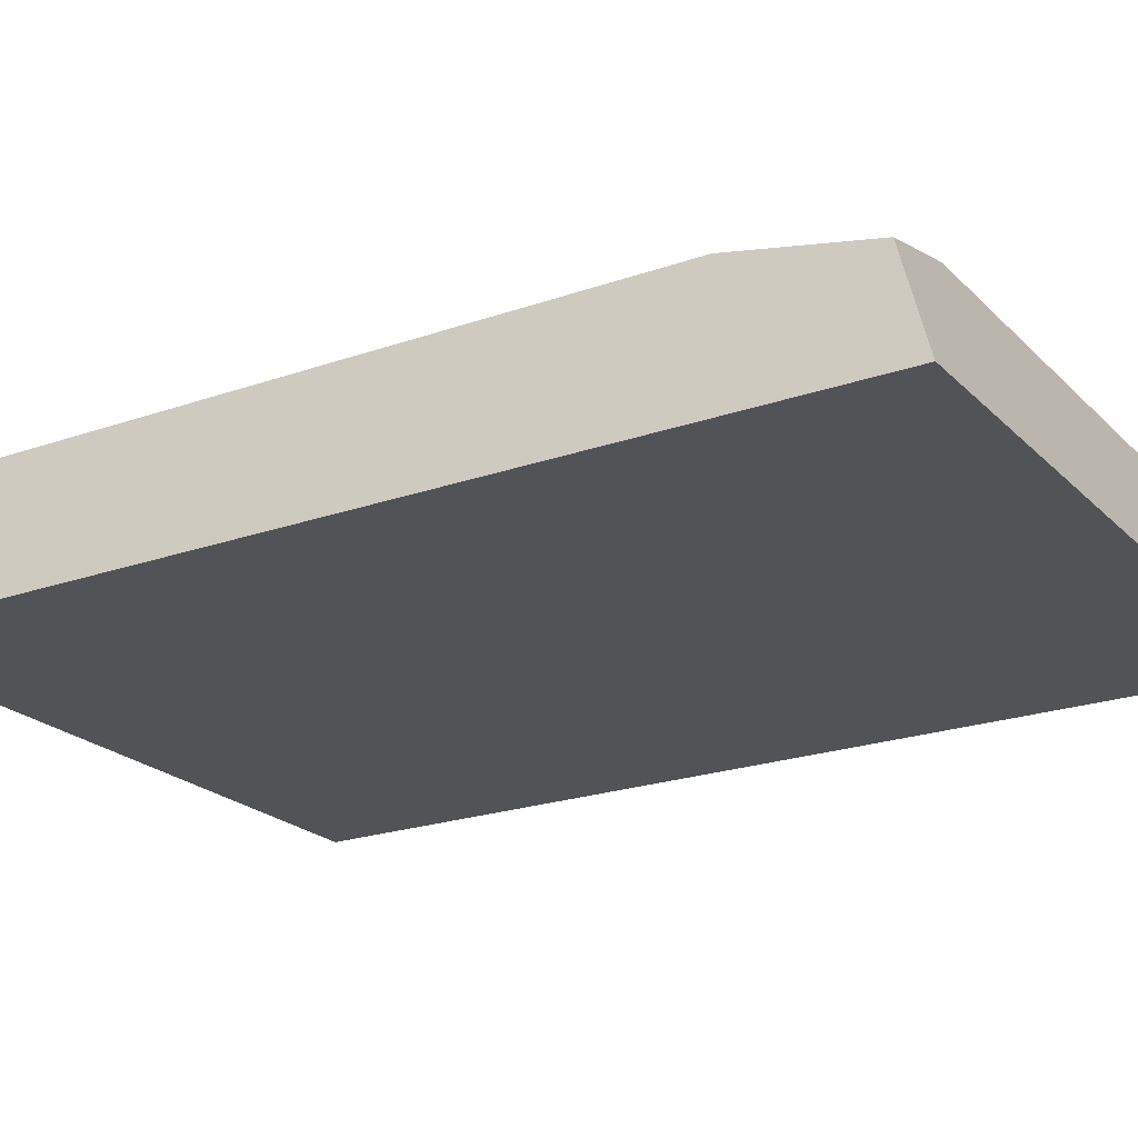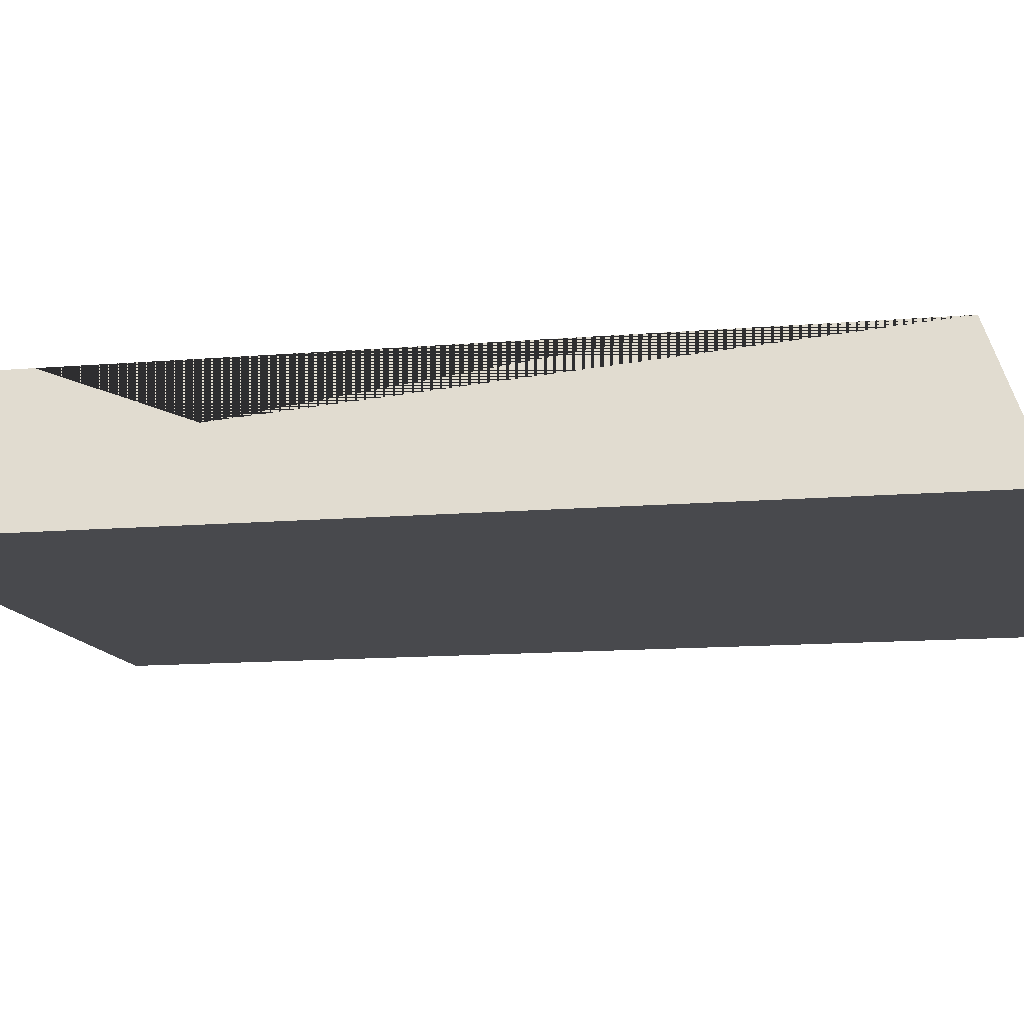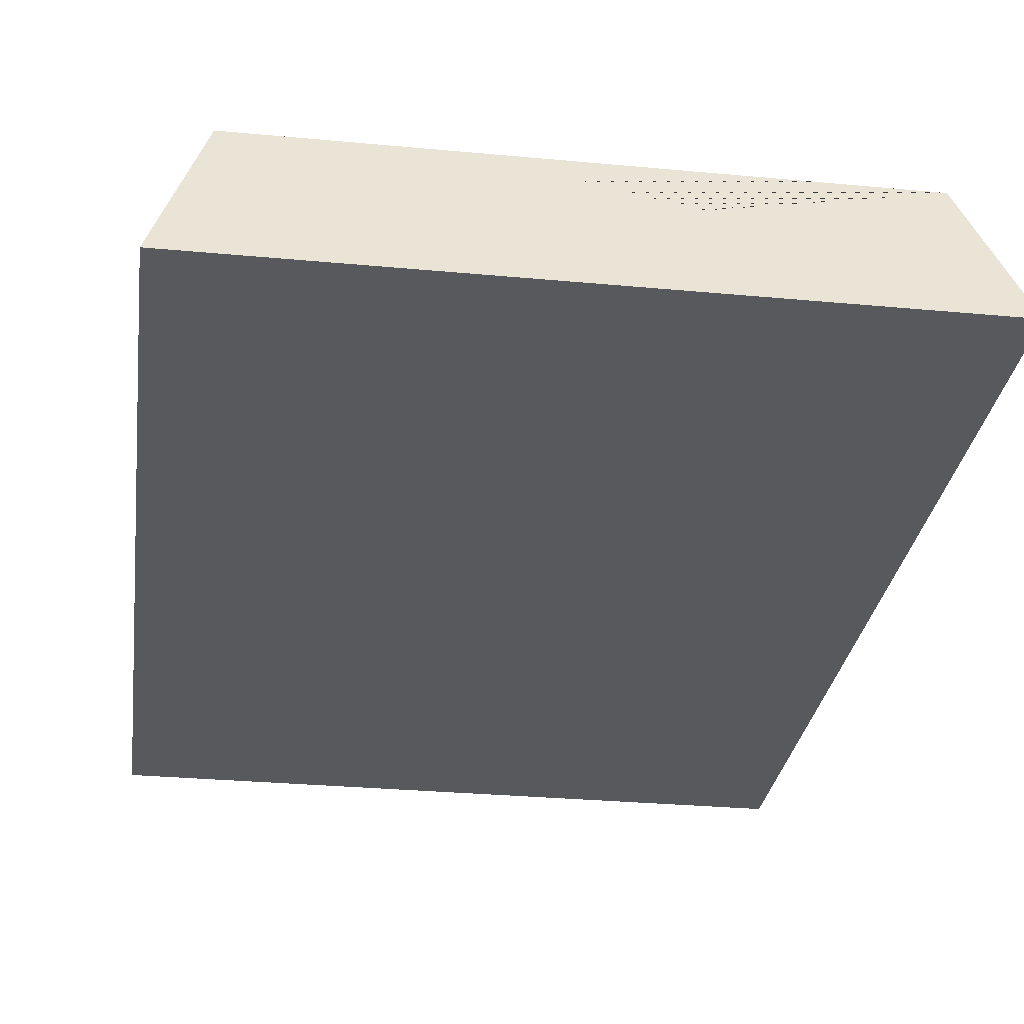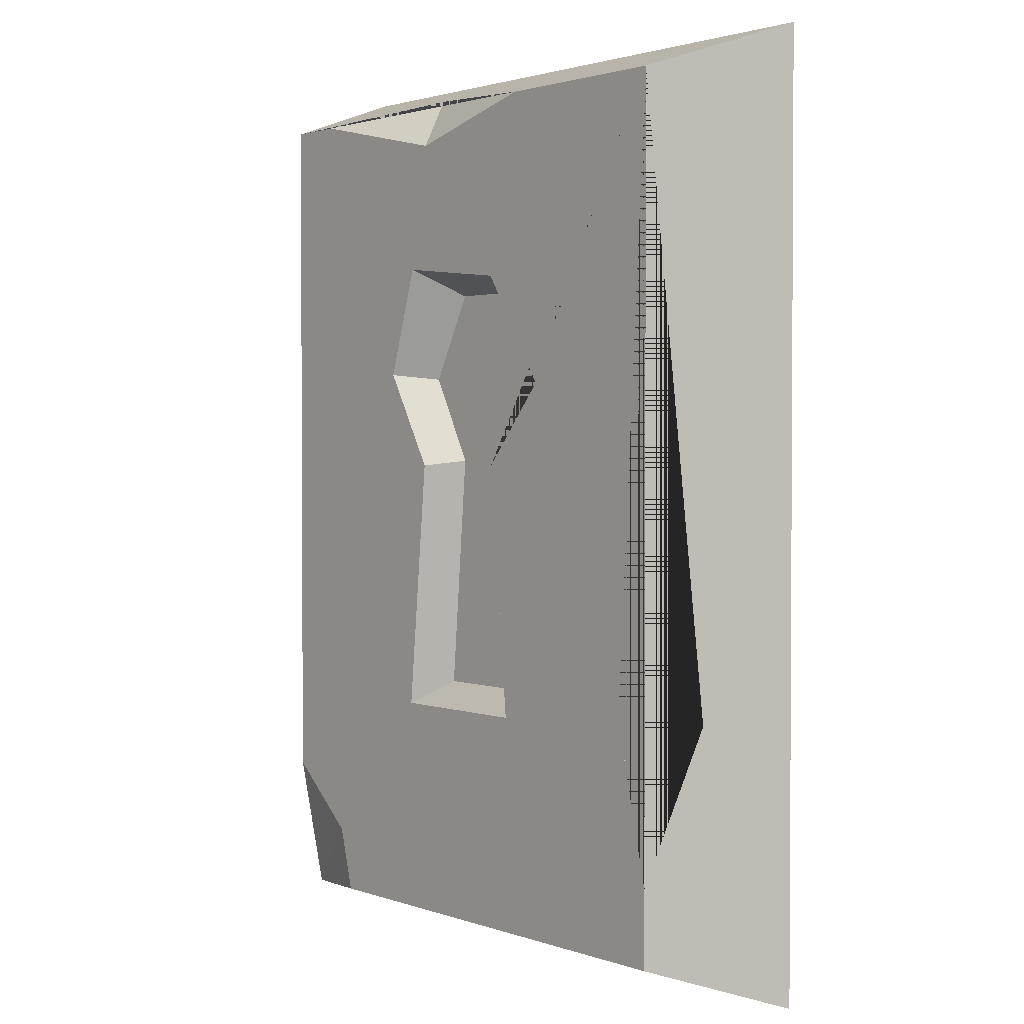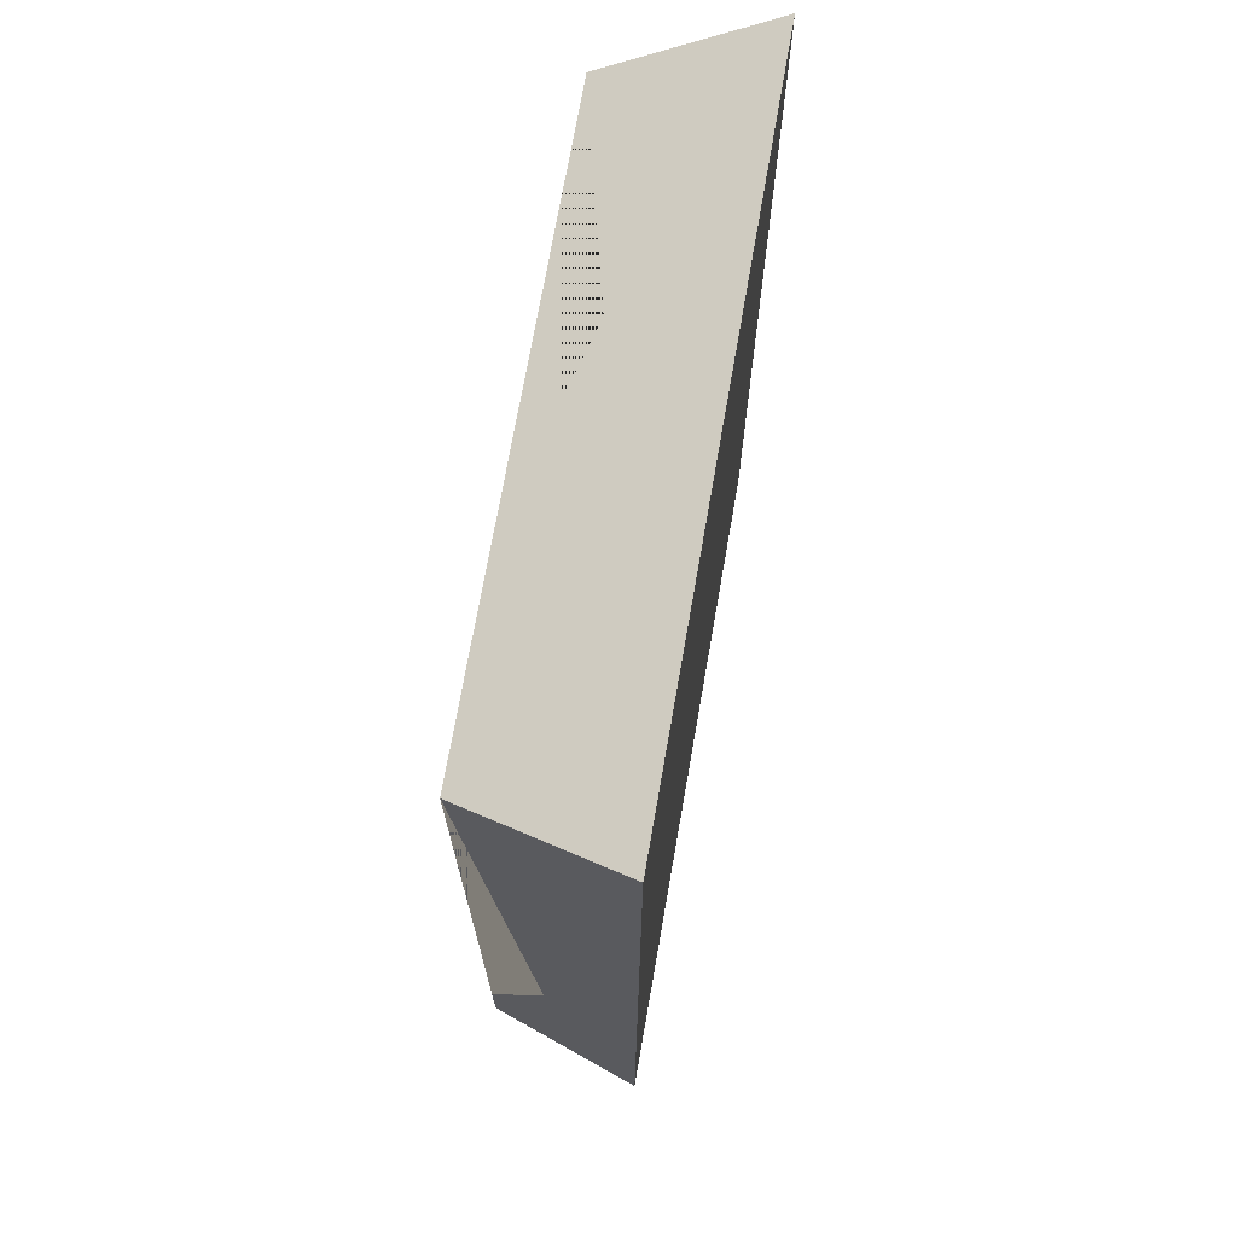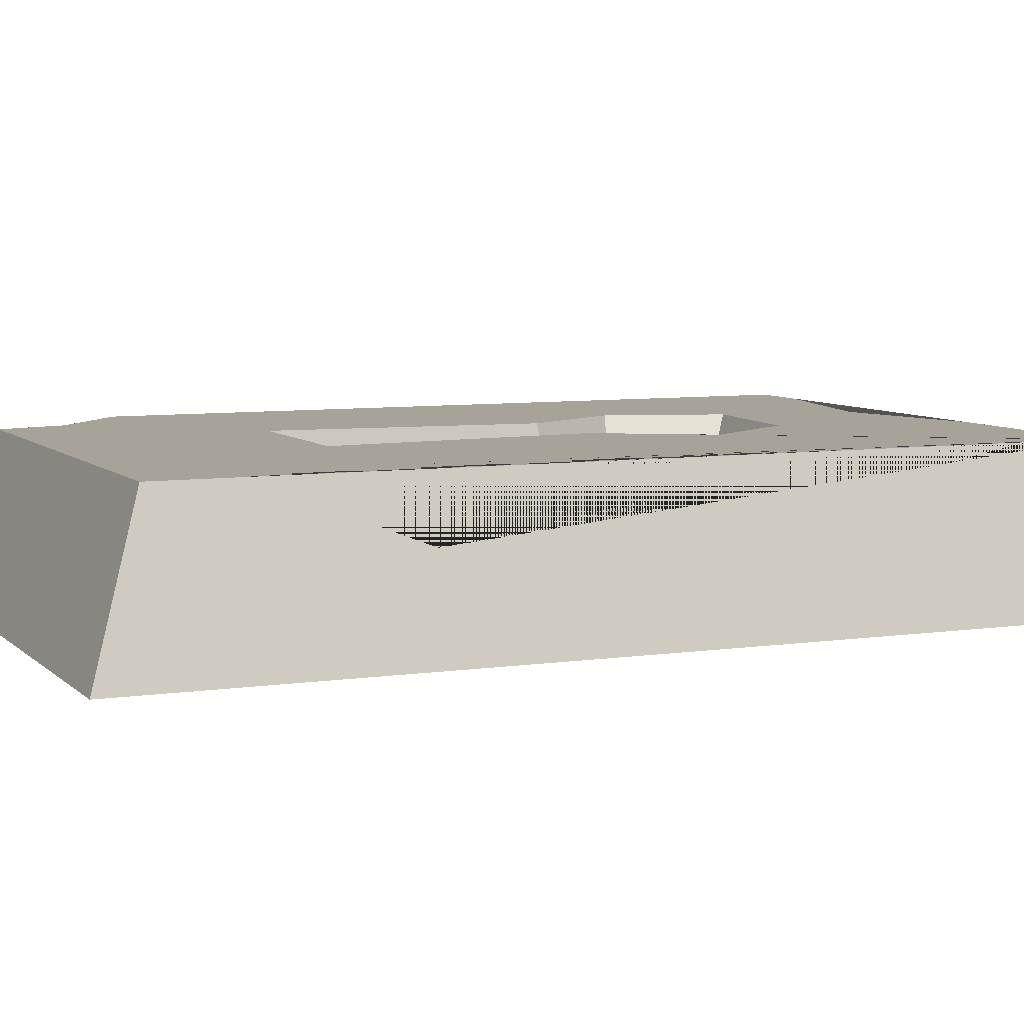
<metadata>
{"format":"obj","ext":"obj","renderer":"f3d","projection":"perspective","resolution":1024,"background":"white","views":[{"elev":-22.0,"azim":-58.4,"up":"+Z"},{"elev":-12.5,"azim":101.3,"up":"+Z"},{"elev":-29.4,"azim":172.1,"up":"+Z"},{"elev":1.9,"azim":50.7,"up":"+Y"},{"elev":71.7,"azim":99.9,"up":"+Y"},{"elev":6.9,"azim":66.3,"up":"+Z"}]}
</metadata>
<code>
v 4.228 6.223 1.098
v -4.228 6.223 1.098
v 0.8387 3.569 1.098
v -1.108 3.777 1.098
v -1.623 2.148 1.098
v -0.8022 0.7268 1.098
v 0.8387 0.7268 1.098
v 1.886 1.954 1.098
v -1.159 -3.011 1.098
v 1.195 -3.011 1.098
v -4.374 -6.389 0.619
v 4.228 -6.223 1.098
v 0.6986 3.37 0.4059
v -0.6622 3.37 0.4059
v 0.01821 2.083 0.4059
v -1.343 2.083 0.4059
v -0.6622 0.7967 0.4059
v 0.6986 0.7967 0.4059
v 1.379 2.083 0.4059
v -0.9578 -2.7 0.4059
v 0.9943 -2.7 0.4059
v 4.899 6.983 -1.098
v -4.899 6.983 -1.098
v -4.899 -6.983 -1.098
v 4.899 -6.983 -1.098
v 1.404 6.223 1.098
v -3.344 6.223 1.098
v -0.7656 5.666 1.098
v -1.258 6.477 0.3638
v 4.228 2.932 1.098
v 4.228 -5.088 1.098
v 4.493 -2.873 0.2326
v 3.685 -2.784 1.098
v -4.228 -4.306 1.098
v -3.079 -5.277 1.098
v -2.827 -6.223 1.098
f 13 14 15
f 14 16 15
f 16 17 15
f 17 18 15
f 18 19 15
f 19 13 15
f 18 17 20 21
f 4 3 1 26 28 27 2
f 5 4 2
f 1 8 7 10 12 31 33 30
f 3 8 1
f 2 34 35 9 6 5
f 10 9 35 36 12
f 3 4 14 13
f 4 5 16 14
f 5 6 17 16
f 7 8 19 18
f 8 3 13 19
f 6 9 20 17
f 9 10 21 20
f 10 7 18 21
f 11 34 2 23 24
f 1 30 32 31 12 25 22
f 25 24 22
f 24 23 22
f 2 27 29 26 1 22 23
f 12 36 11 24 25
f 29 28 26
f 27 28 29
f 33 32 30
f 31 32 33
f 35 34 11
f 36 35 11

</code>
